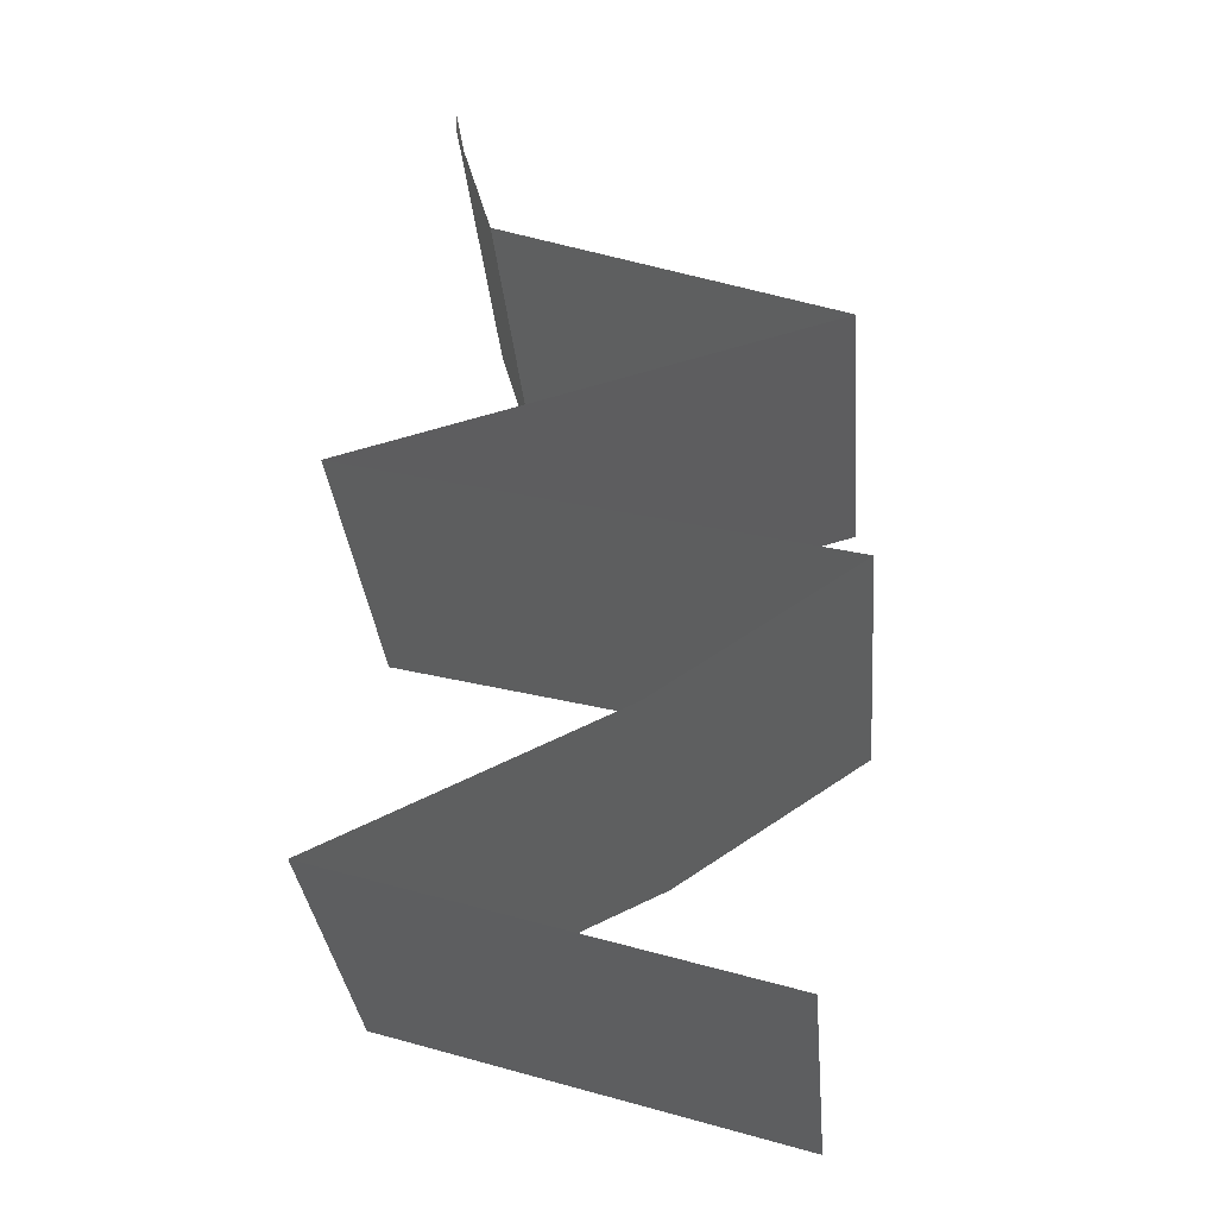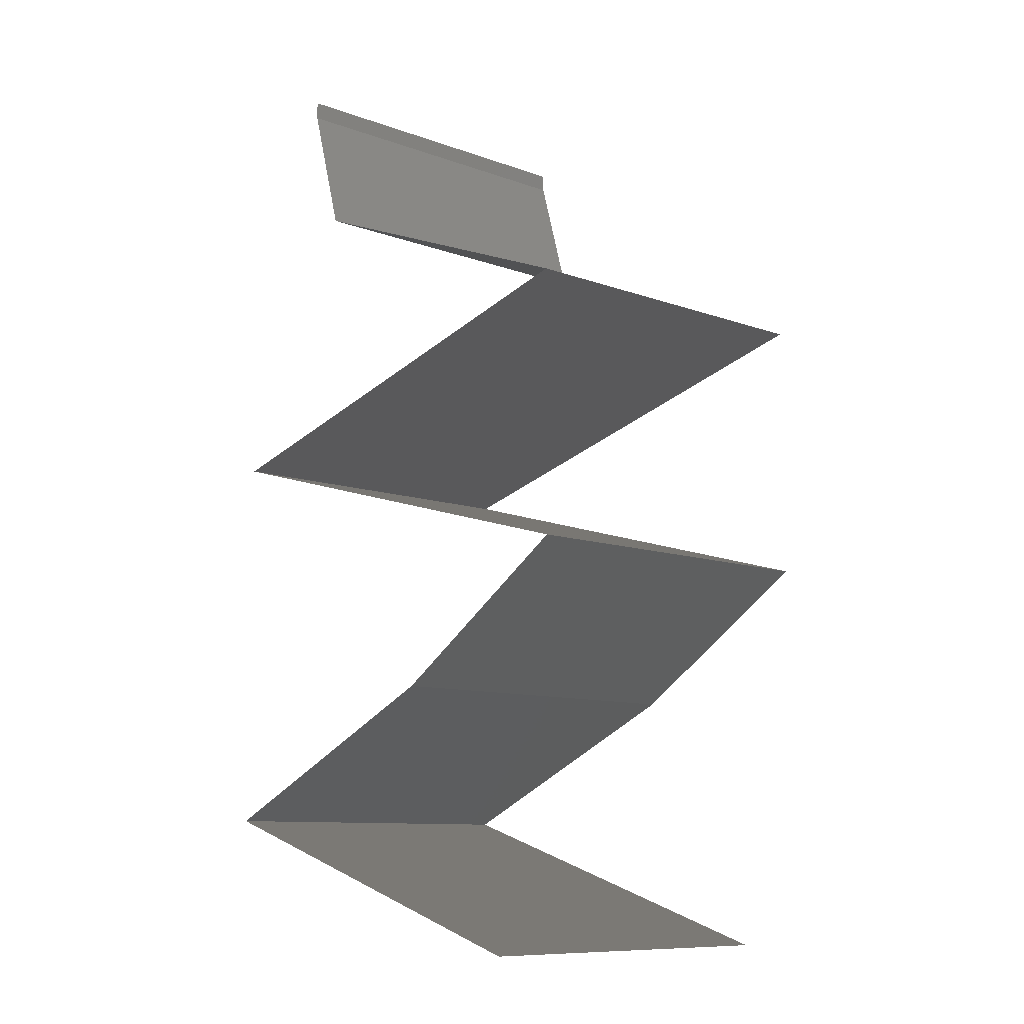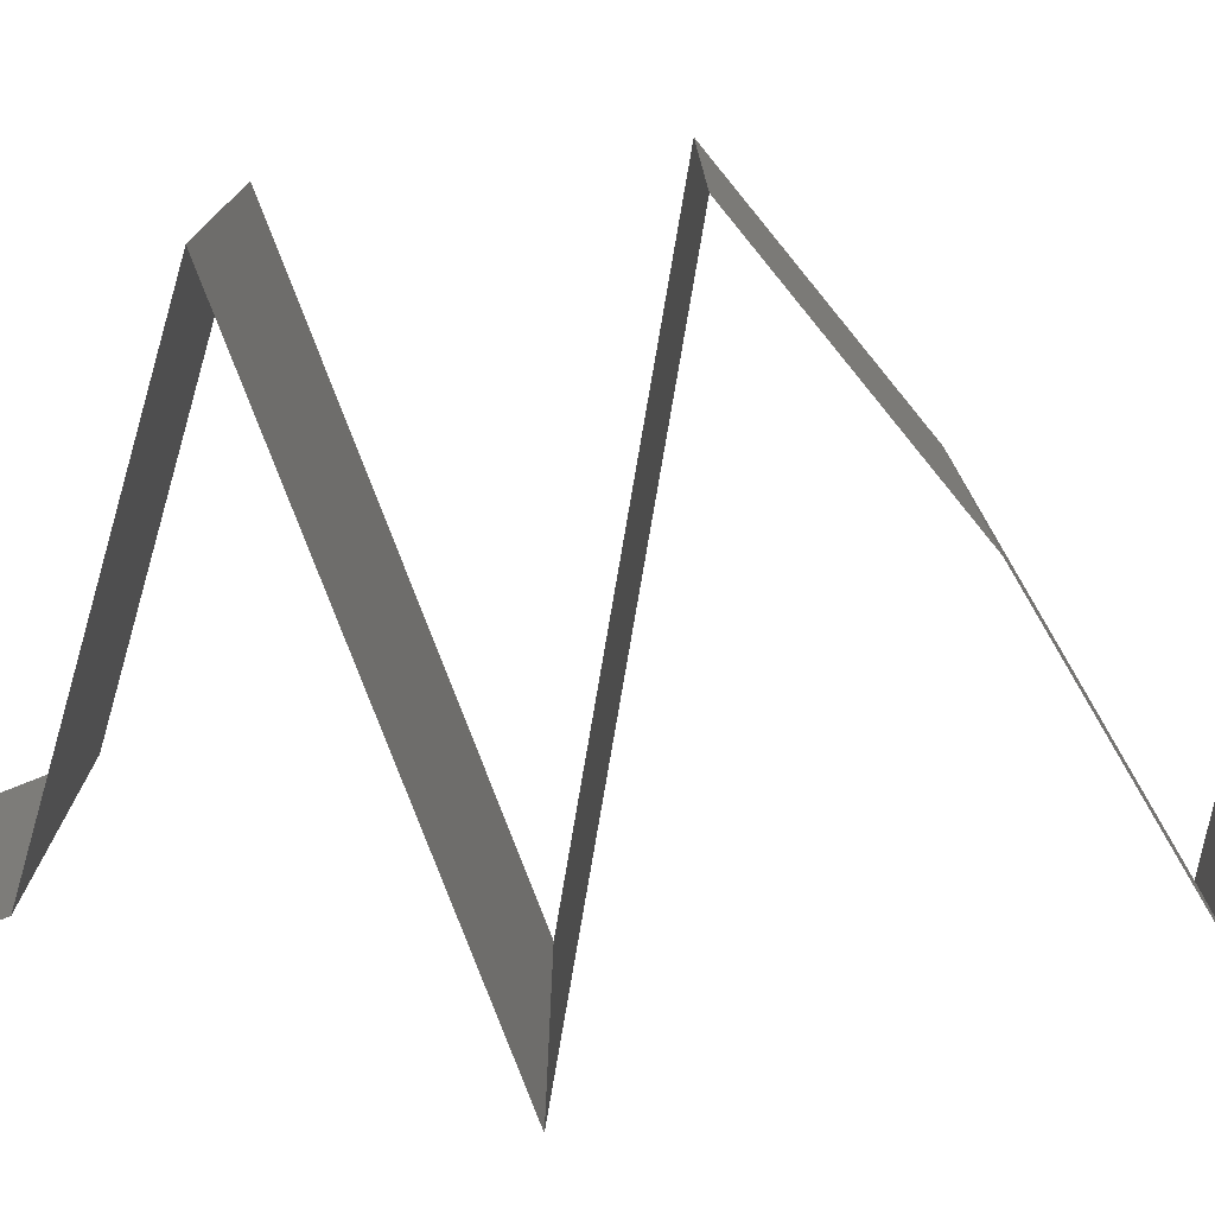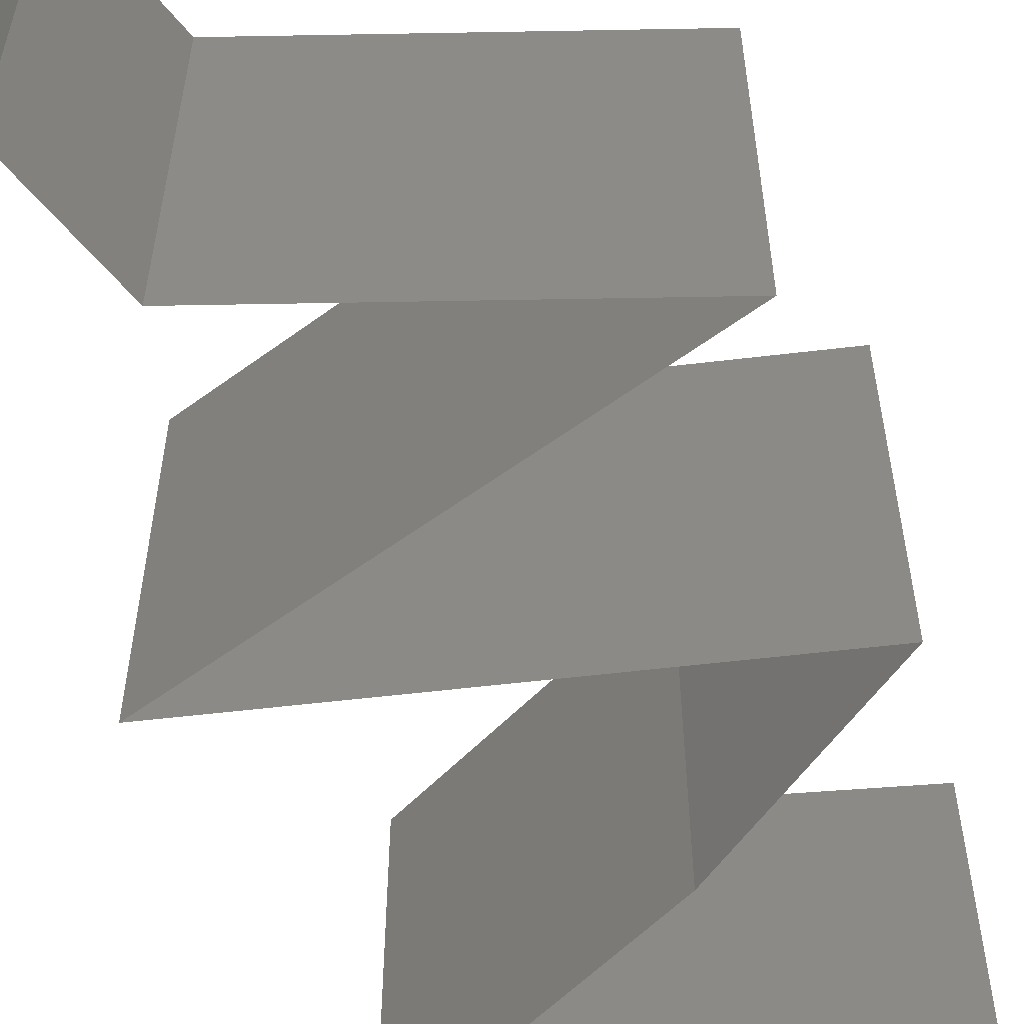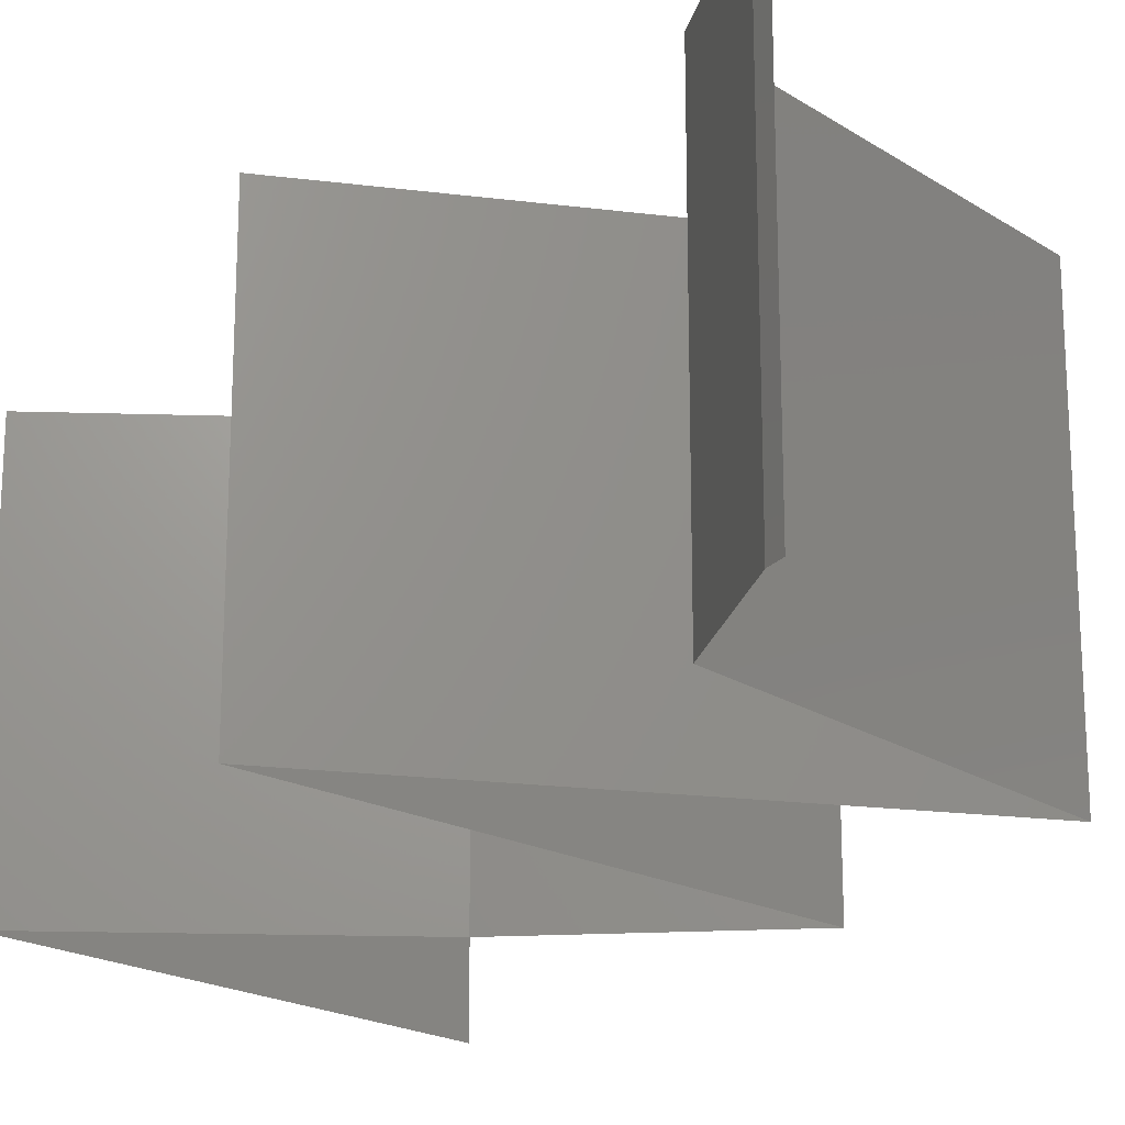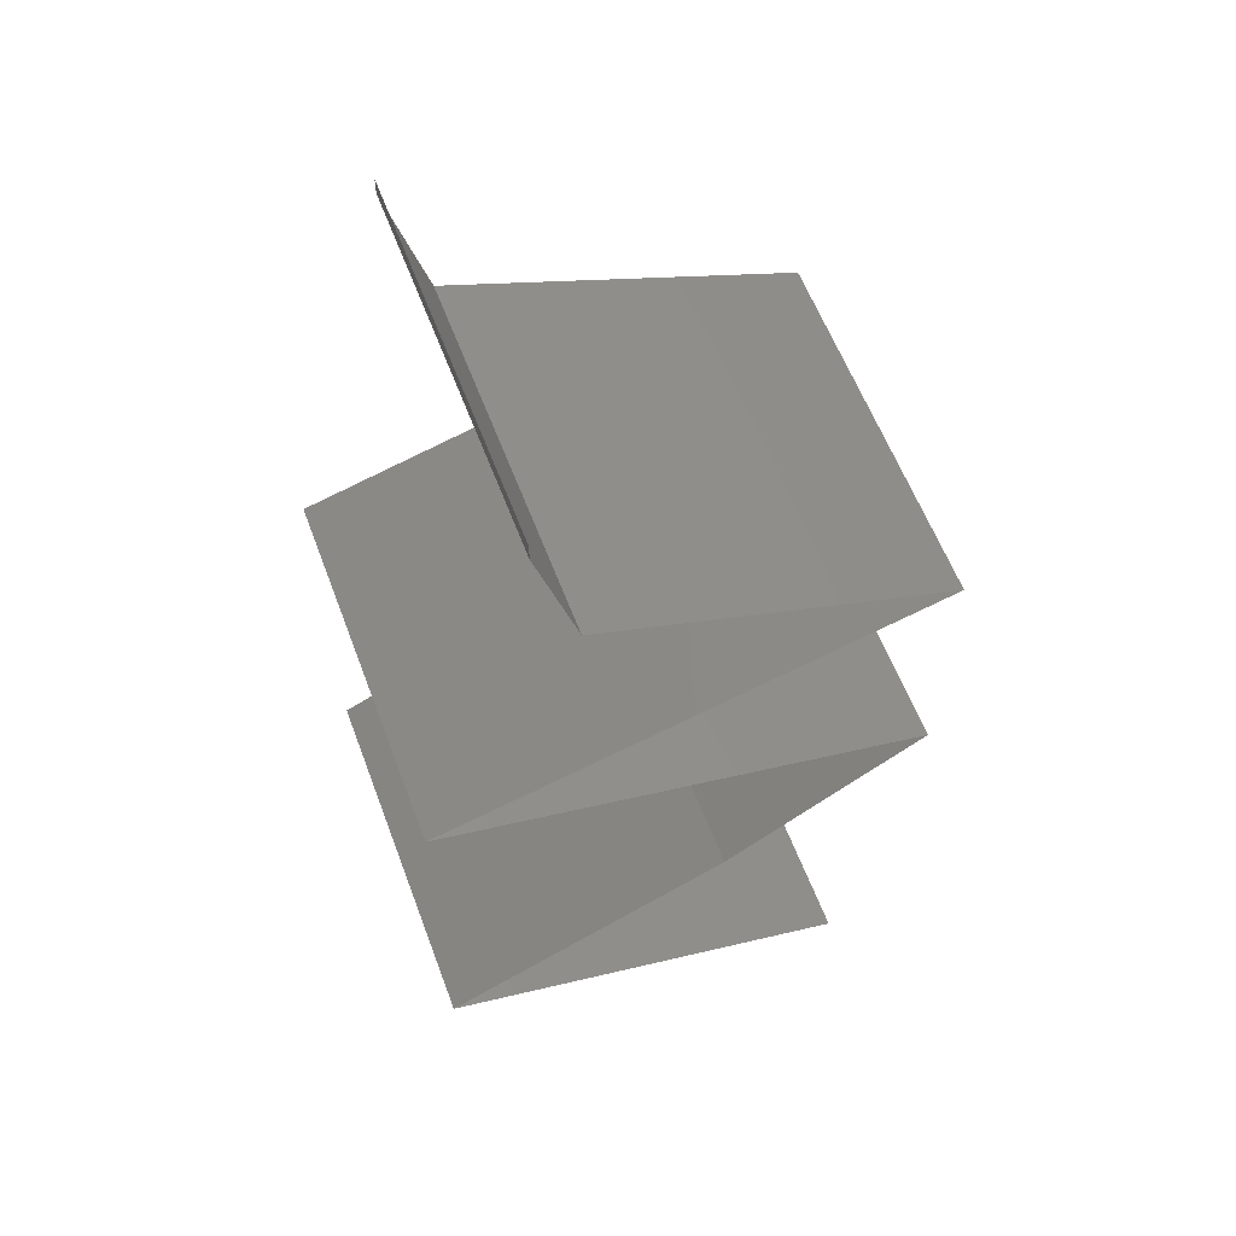
<metadata>
{"format":"stl","ext":"stl","renderer":"f3d","projection":"perspective","resolution":1024,"background":"white","views":[{"elev":-32.7,"azim":-174.9,"up":"+Y"},{"elev":-10.1,"azim":-132.9,"up":"+Y"},{"elev":-78.6,"azim":-84.4,"up":"+Z"},{"elev":-56.5,"azim":-157.6,"up":"+Z"},{"elev":-20.8,"azim":152.0,"up":"+Z"},{"elev":59.9,"azim":159.4,"up":"+Y"}]}
</metadata>
<code>
# stl→obj: 78 verts, 116 faces
v 0.04 0.059 0
v 0.04 0.06 0
v 0.04 0.06 0.01
v 0.04 0.059 0.01
v 0.04 0.06 0.02
v 0.04 0.059 0.02
v 0.03895 0.05531 0.015
v 0.0379 0.05162 0
v 0.03895 0.05531 0.005
v 0.0379 0.05162 0.01
v 0.0379 0.05162 0.02
v 0.019 0.04425 0.02
v 0.02566 0.04685 0.0127
v 0.02845 0.04794 0.02
v 0.03078 0.04885 0.007608
v 0.02845 0.04794 0
v 0.019 0.04425 0.01
v 0.03269 0.04959 0.01447
v 0.02453 0.04641 0.00591
v 0.019 0.04425 0
v 0.028 0.04179 0
v 0.0325 0.04056 0.008075
v 0.037 0.03933 0
v 0.046 0.03687 0
v 0.03953 0.03864 0.006902
v 0.046 0.03687 0.01
v 0.02547 0.04248 0.006902
v 0.02503 0.0426 0.01375
v 0.0325 0.04056 0.01517
v 0.03997 0.03852 0.01375
v 0.046 0.03687 0.02
v 0.037 0.03933 0.02
v 0.028 0.04179 0.02
v 0.037 0.03442 0
v 0.0325 0.03319 0.008075
v 0.028 0.03196 0
v 0.019 0.0295 0
v 0.02547 0.03127 0.006902
v 0.019 0.0295 0.01
v 0.03953 0.03511 0.006902
v 0.03997 0.03523 0.01375
v 0.0325 0.03319 0.01517
v 0.02503 0.03115 0.01375
v 0.019 0.0295 0.02
v 0.037 0.03442 0.02
v 0.028 0.03196 0.02
v 0.02289 0.02692 0.015
v 0.03012 0.02212 0
v 0.02623 0.02471 0.005
v 0.03012 0.02212 0.01
v 0.02645 0.02456 0.015
v 0.03012 0.02212 0.02
v 0.02267 0.02707 0.005
v 0.02456 0.02581 0
v 0.02456 0.02581 0.02
v 0.02456 0.02581 0.01
v 0.046 0.01475 0.02
v 0.03914 0.01794 0.01221
v 0.03806 0.01844 0.02
v 0.046 0.01475 0.01
v 0.03557 0.01959 0.00643
v 0.03422 0.02022 0.01492
v 0.046 0.01475 0
v 0.04095 0.01709 0.005728
v 0.03806 0.01844 0
v 0.03825 0.01229 0
v 0.03438 0.01106 0.007543
v 0.0305 0.009833 0
v 0.03996 0.01283 0.01302
v 0.03438 0.01106 0.01439
v 0.0288 0.009293 0.01302
v 0.02276 0.007375 0
v 0.02803 0.009048 0.006193
v 0.02276 0.007375 0.01
v 0.04073 0.01308 0.006193
v 0.02276 0.007375 0.02
v 0.0305 0.009833 0.02
v 0.03825 0.01229 0.02
f 1 2 3
f 4 5 6
f 3 5 4
f 1 3 4
f 6 7 4
f 8 9 10
f 10 7 11
f 4 9 1
f 4 7 10
f 10 9 4
f 11 7 6
f 1 9 8
f 12 13 14
f 10 15 8
f 8 15 16
f 17 13 12
f 14 18 11
f 16 19 20
f 11 18 10
f 20 19 17
f 13 18 14
f 16 15 19
f 15 18 13
f 10 18 15
f 15 13 19
f 19 13 17
f 21 22 23
f 24 25 26
f 17 27 20
f 23 25 24
f 20 27 21
f 22 28 29
f 29 30 22
f 12 28 17
f 26 30 31
f 27 28 22
f 22 30 25
f 31 30 32
f 33 28 12
f 22 25 23
f 21 27 22
f 32 29 33
f 29 28 33
f 32 30 29
f 17 28 27
f 25 30 26
f 34 35 36
f 37 38 39
f 26 40 24
f 24 40 34
f 36 38 37
f 35 41 42
f 42 43 35
f 31 41 26
f 39 43 44
f 40 41 35
f 35 43 38
f 45 41 31
f 44 43 46
f 35 38 36
f 34 40 35
f 46 42 45
f 42 41 45
f 46 43 42
f 38 43 39
f 26 41 40
f 44 47 39
f 48 49 50
f 50 51 52
f 39 53 37
f 54 49 48
f 55 47 44
f 52 51 55
f 37 53 54
f 54 53 49
f 55 51 47
f 51 56 47
f 53 56 49
f 50 56 51
f 49 56 50
f 47 56 39
f 39 56 53
f 57 58 59
f 60 58 57
f 50 61 48
f 52 62 50
f 63 64 60
f 48 61 65
f 61 62 58
f 59 62 52
f 65 64 63
f 50 62 61
f 64 61 58
f 64 58 60
f 58 62 59
f 65 61 64
f 66 67 68
f 67 69 70
f 70 71 67
f 72 73 74
f 60 75 63
f 57 69 60
f 74 71 76
f 75 69 67
f 67 71 73
f 63 75 66
f 68 73 72
f 76 71 77
f 78 69 57
f 77 70 78
f 67 73 68
f 66 75 67
f 70 69 78
f 77 71 70
f 60 69 75
f 73 71 74

</code>
